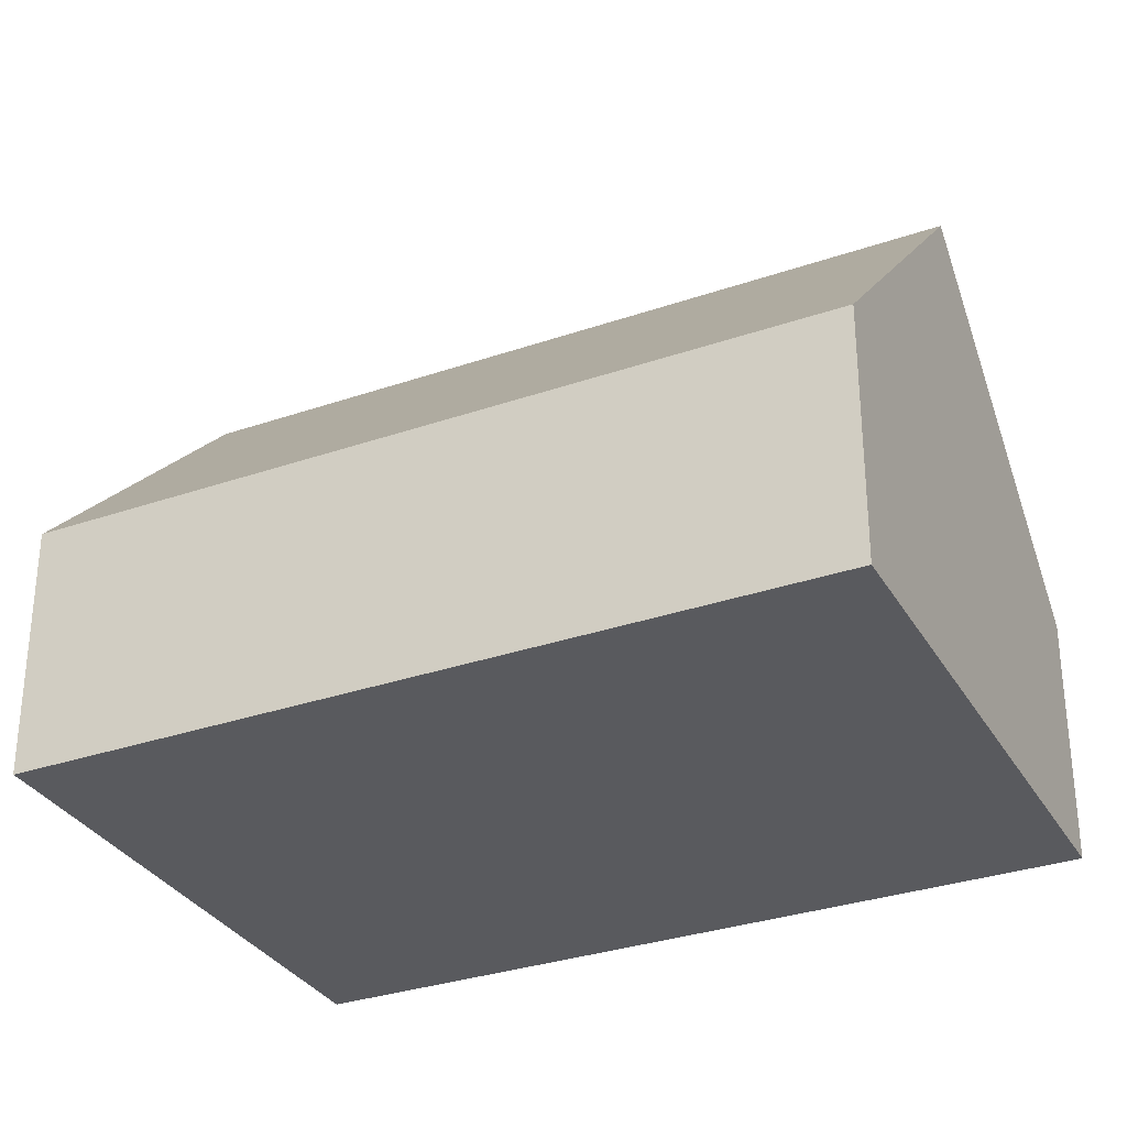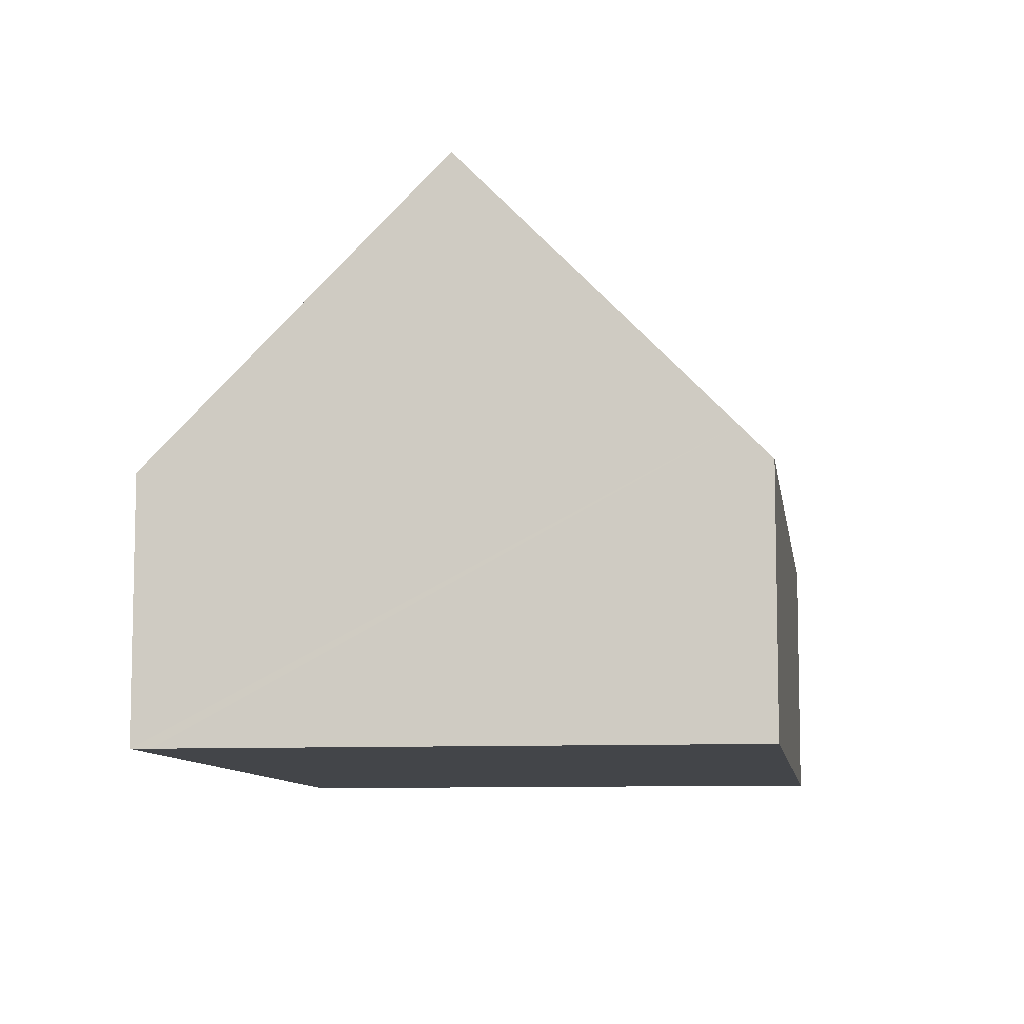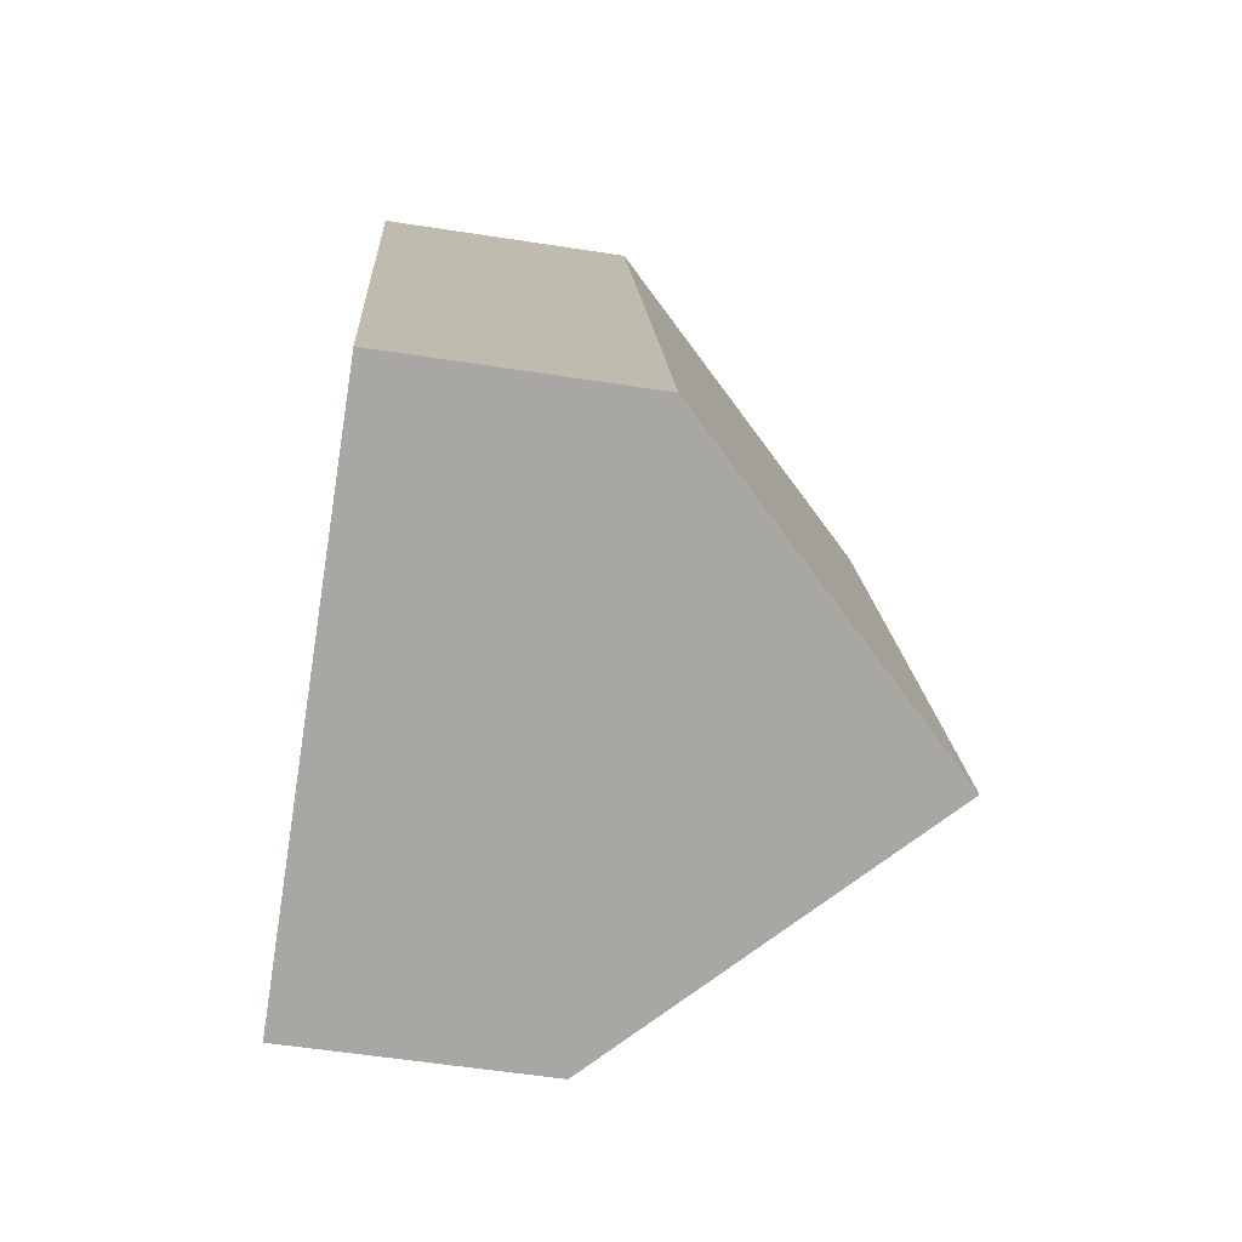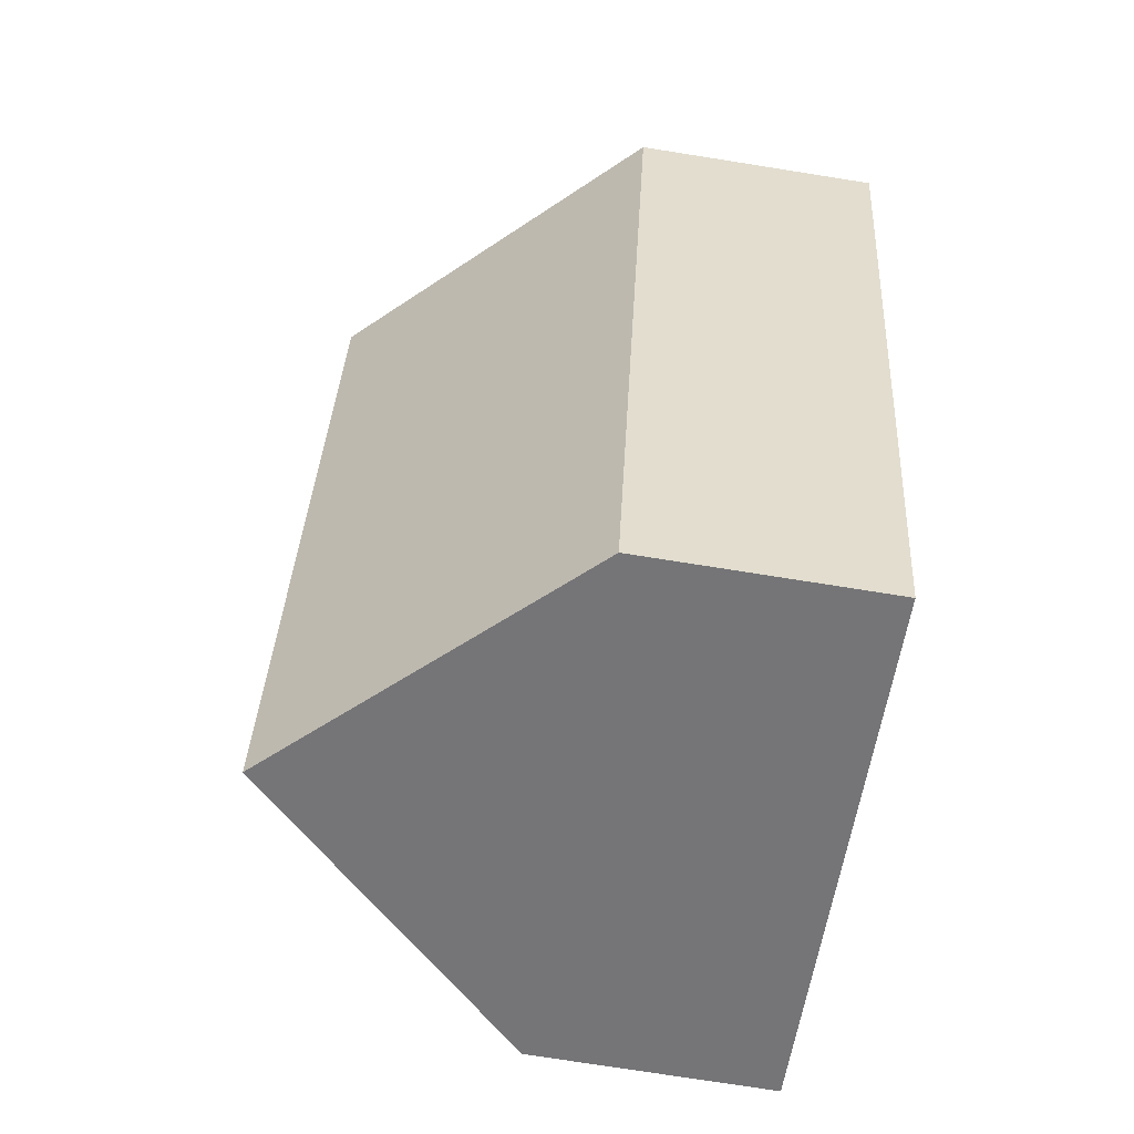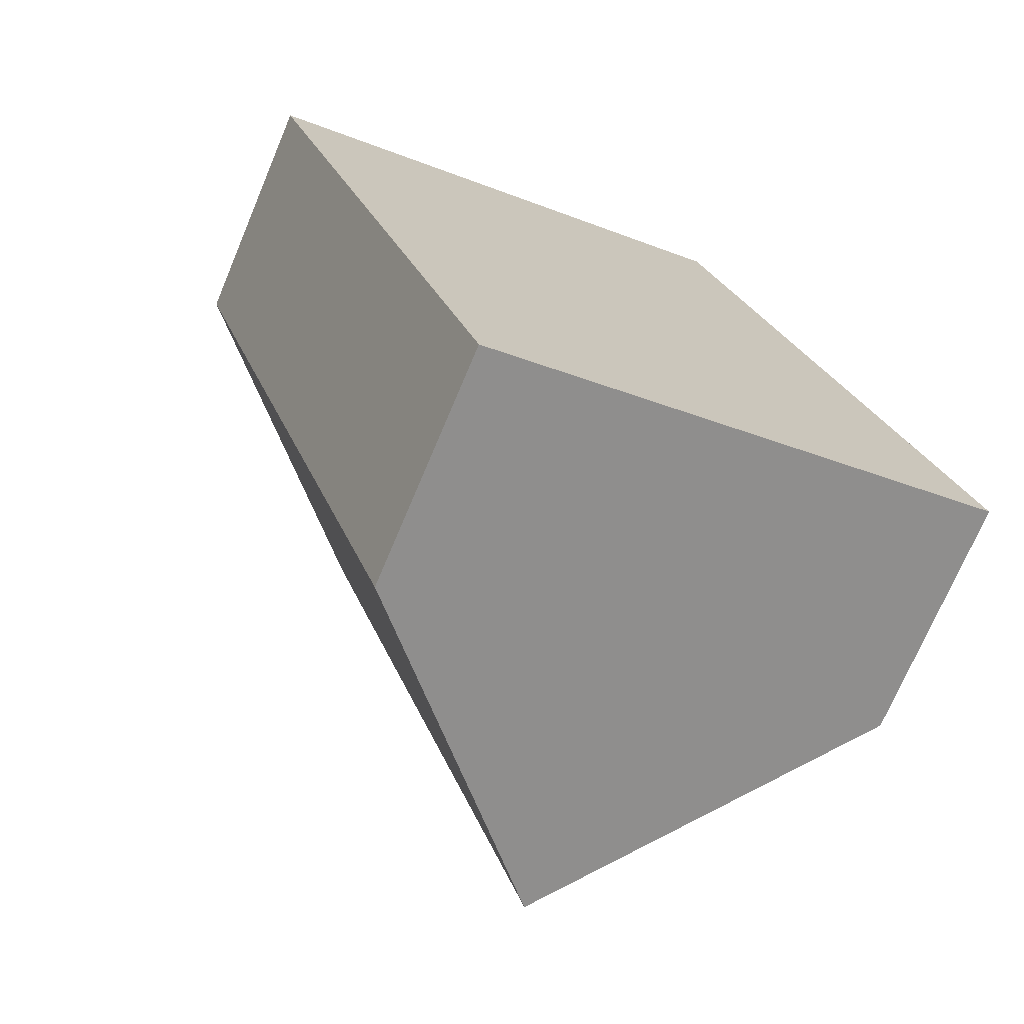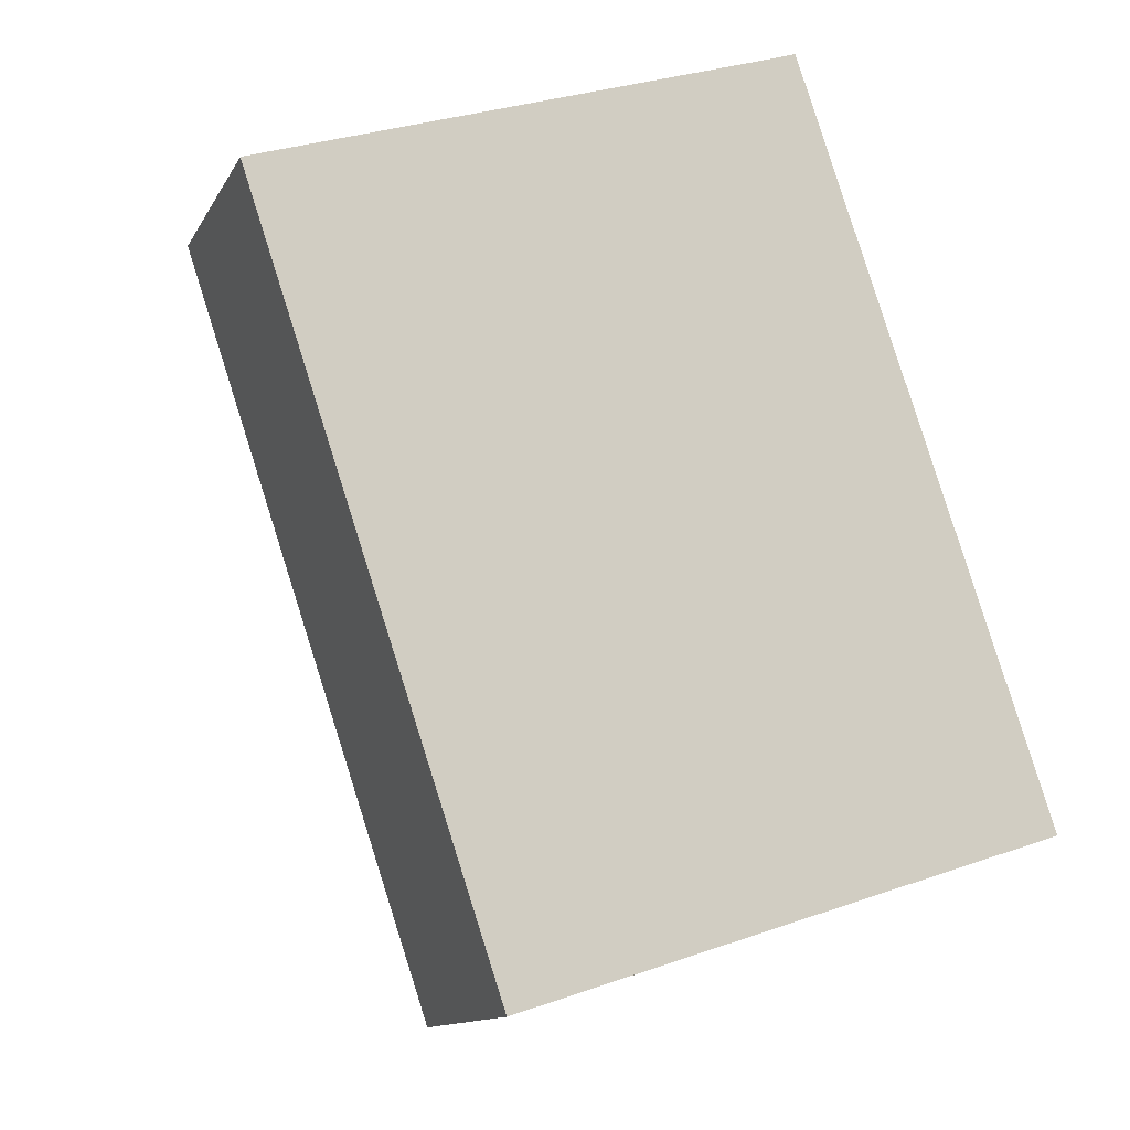
<metadata>
{"format":"obj","ext":"obj","renderer":"f3d","projection":"perspective","resolution":1024,"background":"white","views":[{"elev":-31.7,"azim":97.4,"up":"+Y"},{"elev":-8.9,"azim":-10.7,"up":"+Y"},{"elev":-56.7,"azim":80.8,"up":"+Z"},{"elev":-74.6,"azim":-99.0,"up":"+Z"},{"elev":-72.4,"azim":-22.9,"up":"+Z"},{"elev":-12.5,"azim":-19.0,"up":"+Z"}]}
</metadata>
<code>
v  1.801 1.762 -5.344
v  1.931 3.809 0.627
v  3.732 3.809 -4.719
v  0 1.761 1.078e-16
v  0.126 1.895 0.042
v  5.664 1.761 -4.094
v  3.655 1.982 1.185
v  3.862 1.761 1.255
v  1.801 3.272e-16 -5.344
v  0 0 0
v  0.126 -2.572e-18 0.042
v  1.931 -3.839e-17 0.627
v  3.655 -7.256e-17 1.185
v  3.862 -7.685e-17 1.255
v  5.664 2.507e-16 -4.094
v  3.732 2.89e-16 -4.719
g defaultobject
f 1 2 3
f 2 1 4
f 2 4 5
f 6 7 8
f 7 6 2
f 2 6 3
f 9 4 1
f 4 9 10
f 10 5 4
f 5 10 2
f 2 10 7
f 7 10 11
f 7 11 12
f 7 12 13
f 7 13 8
f 8 13 14
f 14 6 8
f 6 14 15
f 6 1 3
f 1 6 9
f 9 6 16
f 16 6 15
f 14 16 15
f 16 14 13
f 16 13 12
f 16 12 9
f 9 12 11
f 9 11 10

</code>
